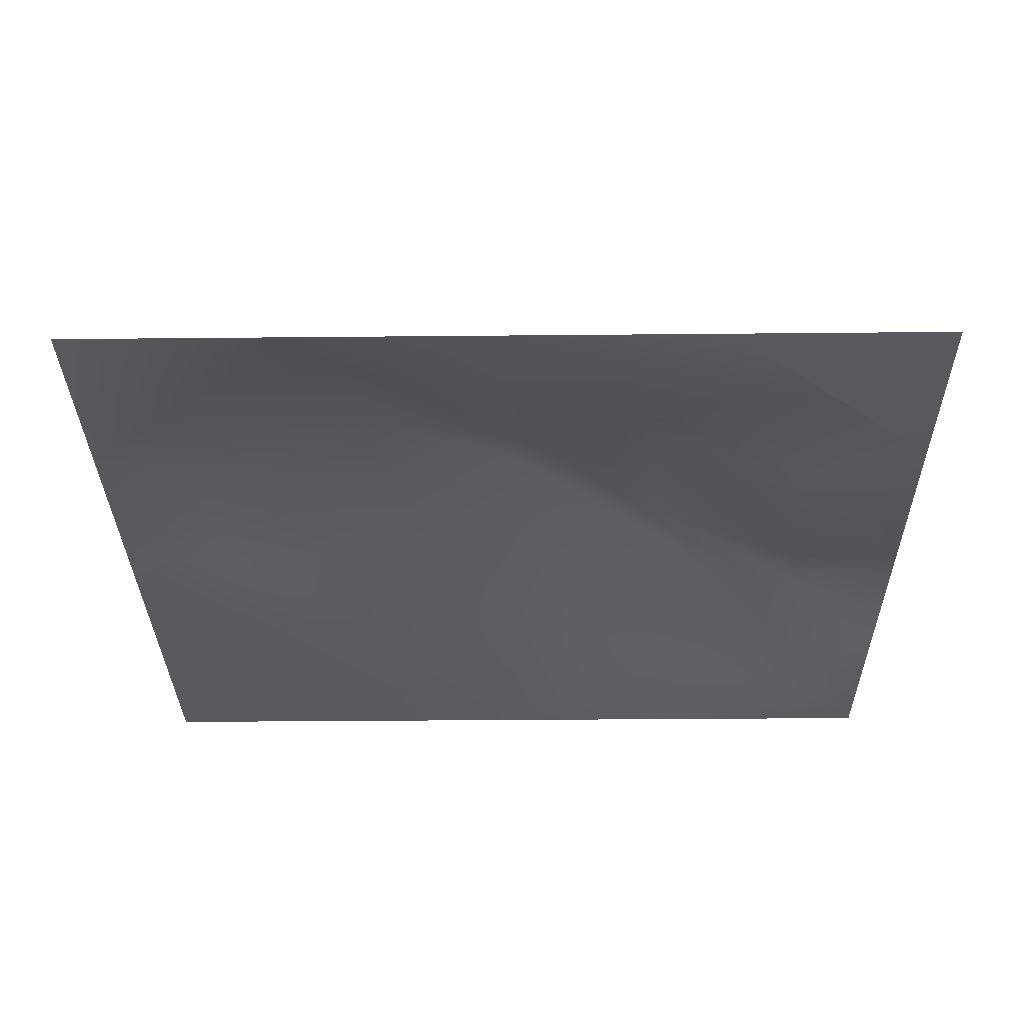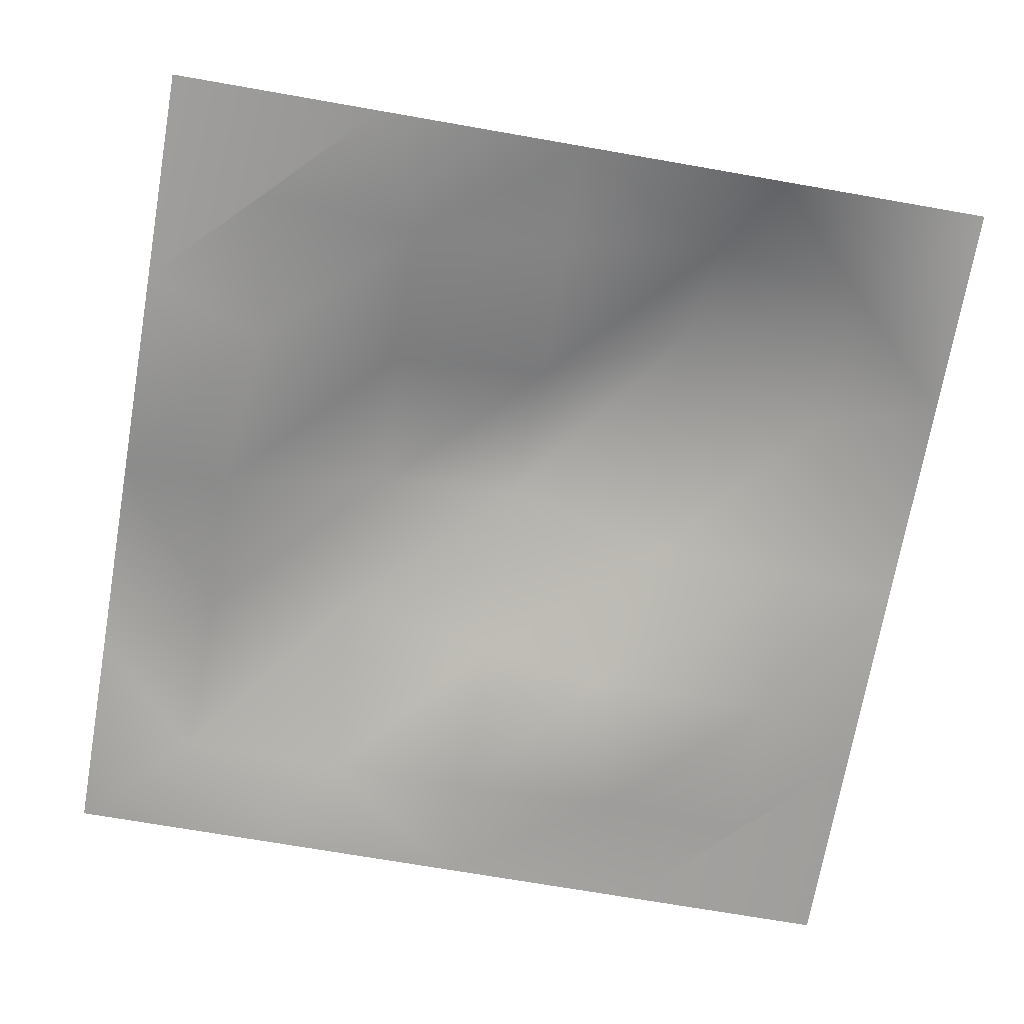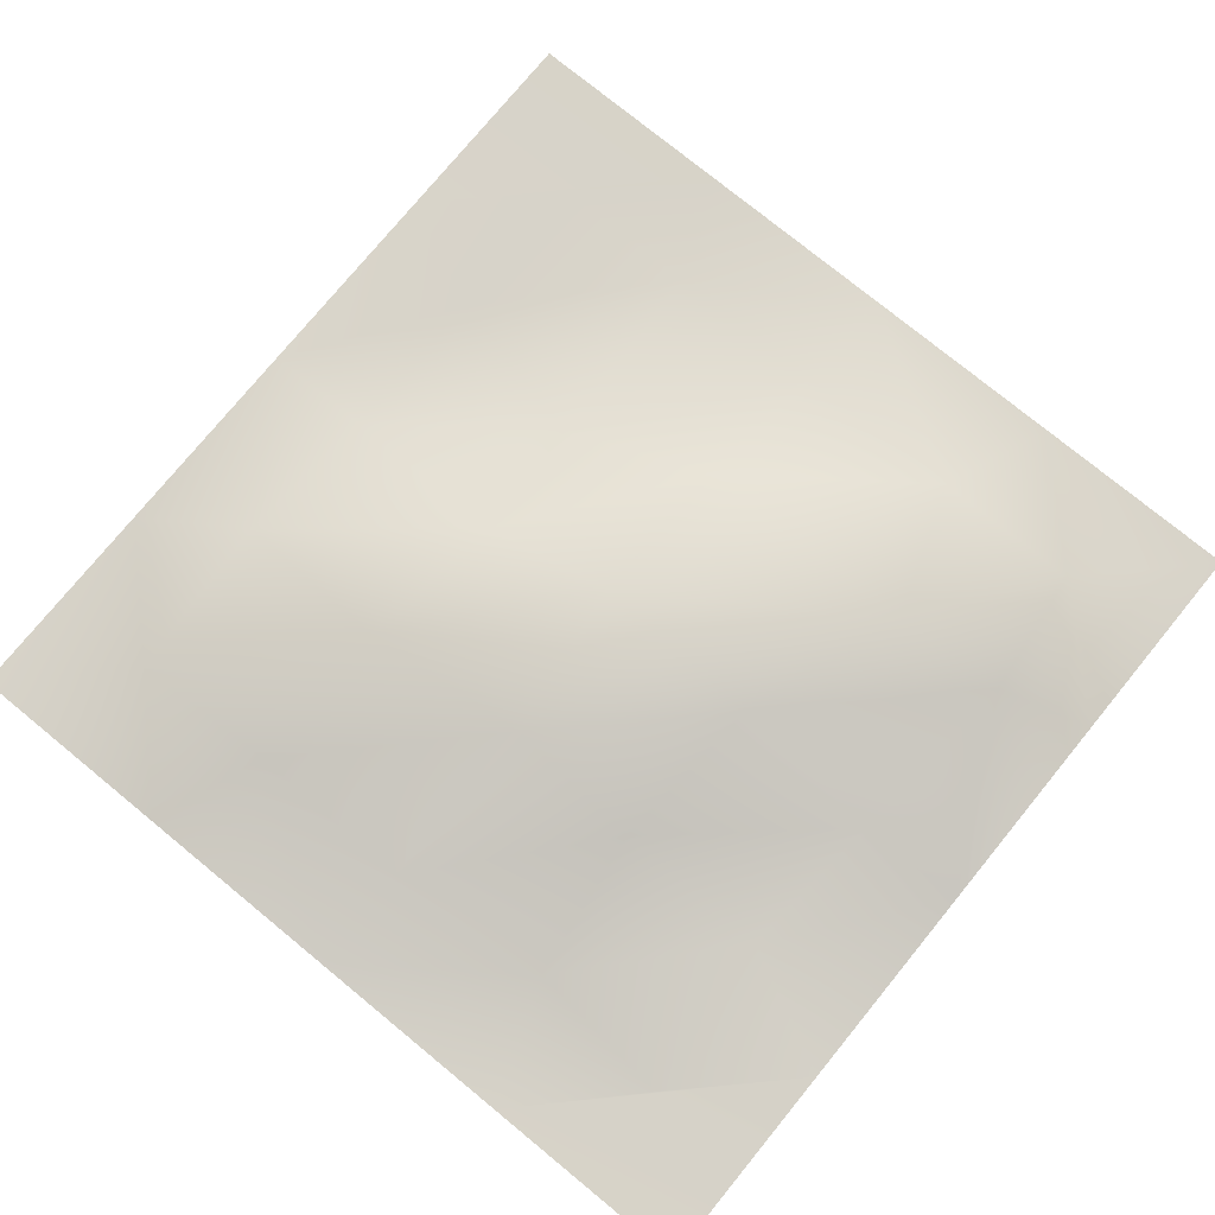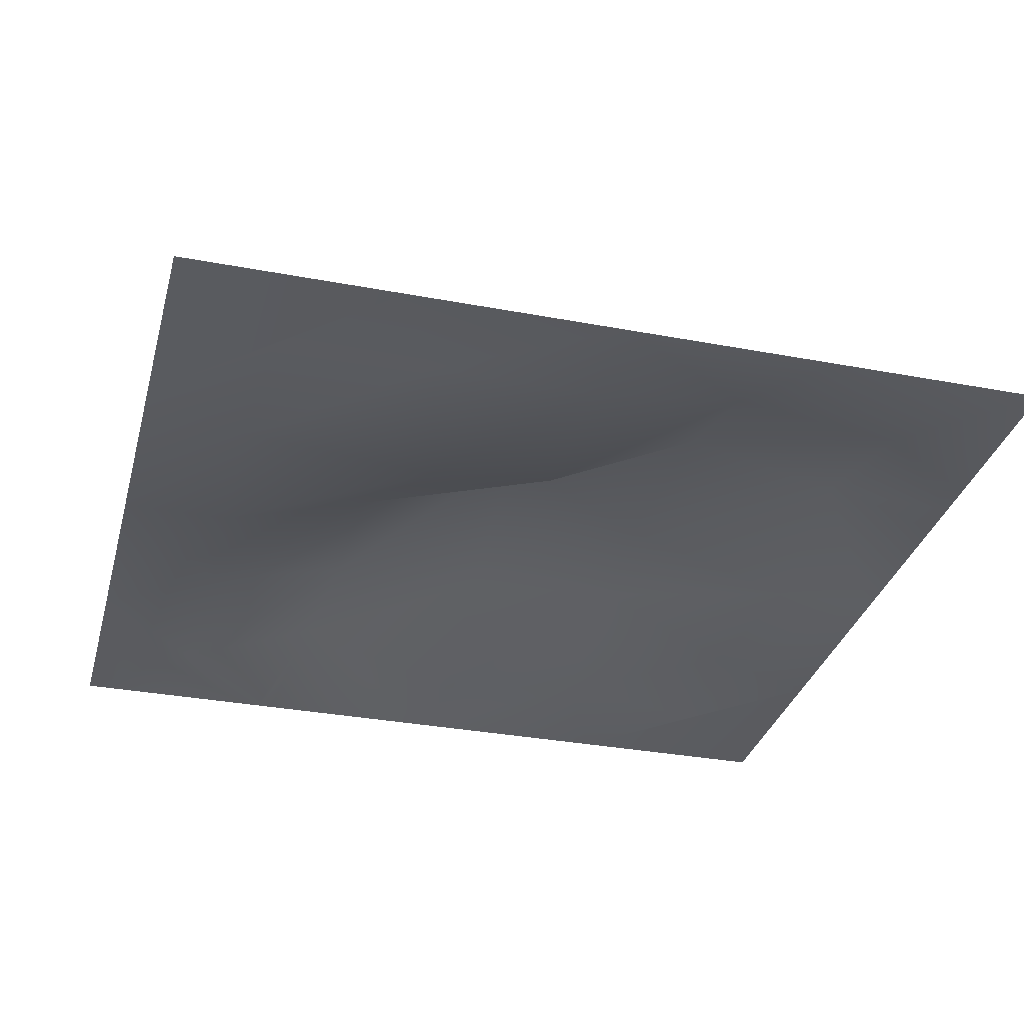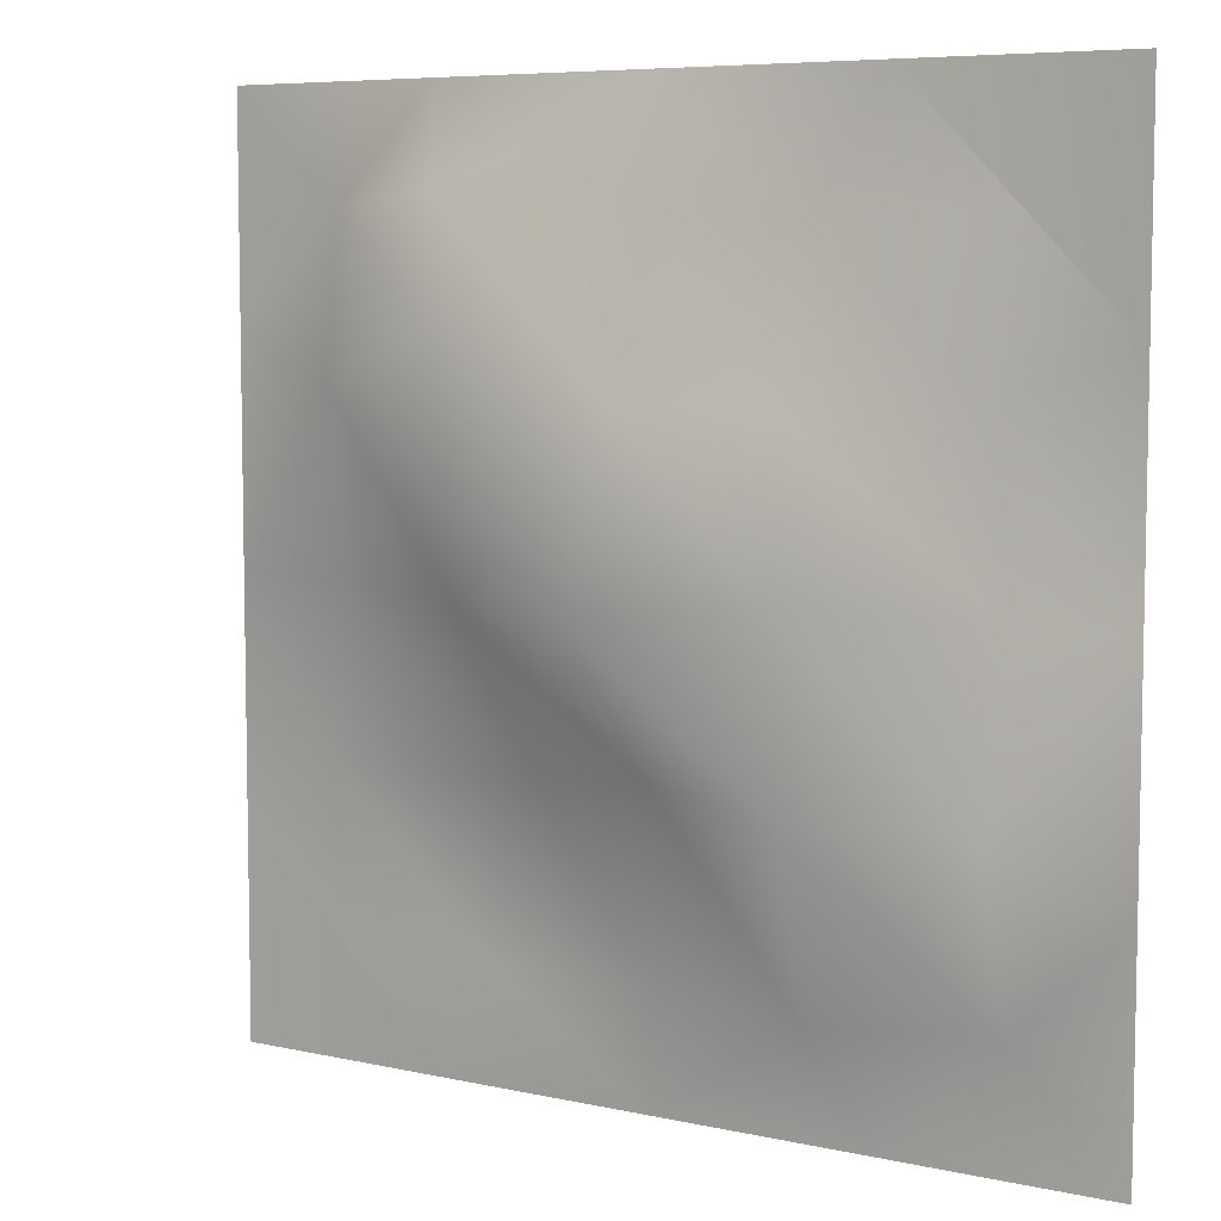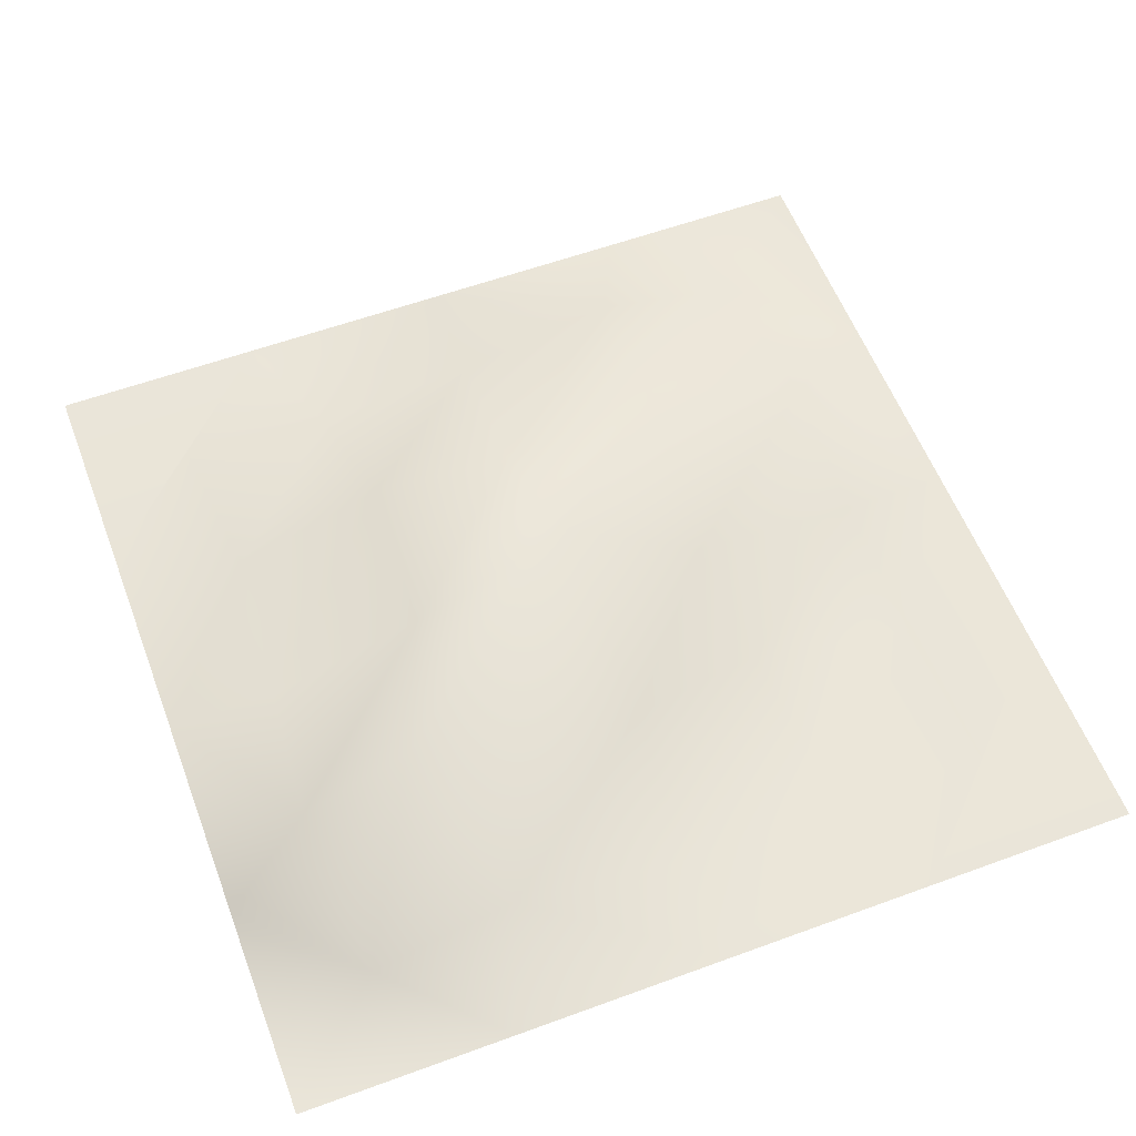
<metadata>
{"format":"obj","ext":"obj","renderer":"f3d","projection":"perspective","resolution":1024,"background":"white","views":[{"elev":-30.5,"azim":90.8,"up":"+Z"},{"elev":-71.0,"azim":170.1,"up":"+Z"},{"elev":76.6,"azim":129.3,"up":"+Z"},{"elev":-32.6,"azim":-14.7,"up":"+Z"},{"elev":6.8,"azim":33.0,"up":"+Y"},{"elev":57.8,"azim":-110.8,"up":"+Z"}]}
</metadata>
<code>
o Cube
v 1 -1 0
v -1 -1 0
v -1 1 0
v 1 1 0
v -0 -1 0
v 1 -0 0
v -1 0 0
v 0 1 0
v 0.5 -1 0
v -0.5 -1 0
v 1 -0.5 0
v 1 0.5 0
v -1 -0.5 0
v -1 0.5 0
v -0.5 1 0
v 0.5 1 0
v 0 0.7478 0
v 0.7478 -0.7478 0
v -0.7478 0.7478 0
v -0 -0.7478 0
v 0.7478 0.7478 0
v 0 -0 0.3082
v 0.7478 -0 0
v -0.7478 -0.7478 0
v -0.7478 0 0
v -0.01113 0.3839 0.1383
v 0.3413 0.02748 0.1477
v 0.00633 -0.348 0.01774
v -0.4008 -0.02292 0.08912
v 0.7109 0.3955 0.005481
v 0.362 0.7155 0.02925
v 0.7398 -0.3809 0.09248
v 0.3536 -0.7624 0.03458
v -0.403 0.7843 0.1497
v -0.7291 0.4026 0.05764
v -0.7533 -0.3849 7e-05
v -0.3786 -0.734 0.01197
v 0.3706 0.3575 0.1457
v 0.3856 -0.3532 0.1979
v -0.3715 0.5269 0.2105
v -0.2962 -0.3697 -0.02847
f 12 4 16 21
f 1 11 18 9
f 19 15 3 14
f 10 24 13 2
f 30 6 12
f 21 30 12
f 30 23 6
f 31 16 8
f 17 31 8
f 31 21 16
f 30 21 31 38
f 23 30 38 27
f 38 31 17 26
f 27 38 26 22
f 32 11 6
f 23 32 6
f 32 18 11
f 32 23 27 39
f 18 32 39 33
f 39 27 22 28
f 33 39 28 20
f 33 5 9
f 18 33 9
f 33 20 5
f 34 8 15
f 19 34 15
f 34 17 8
f 26 17 34 40
f 22 26 40 29
f 40 34 19 35
f 29 40 35 25
f 35 14 7
f 25 35 7
f 35 19 14
f 28 22 29 41
f 20 28 41 37
f 41 29 25 36
f 37 41 36 24
f 37 10 5
f 20 37 5
f 37 24 10
f 36 7 13
f 24 36 13
f 36 25 7

</code>
